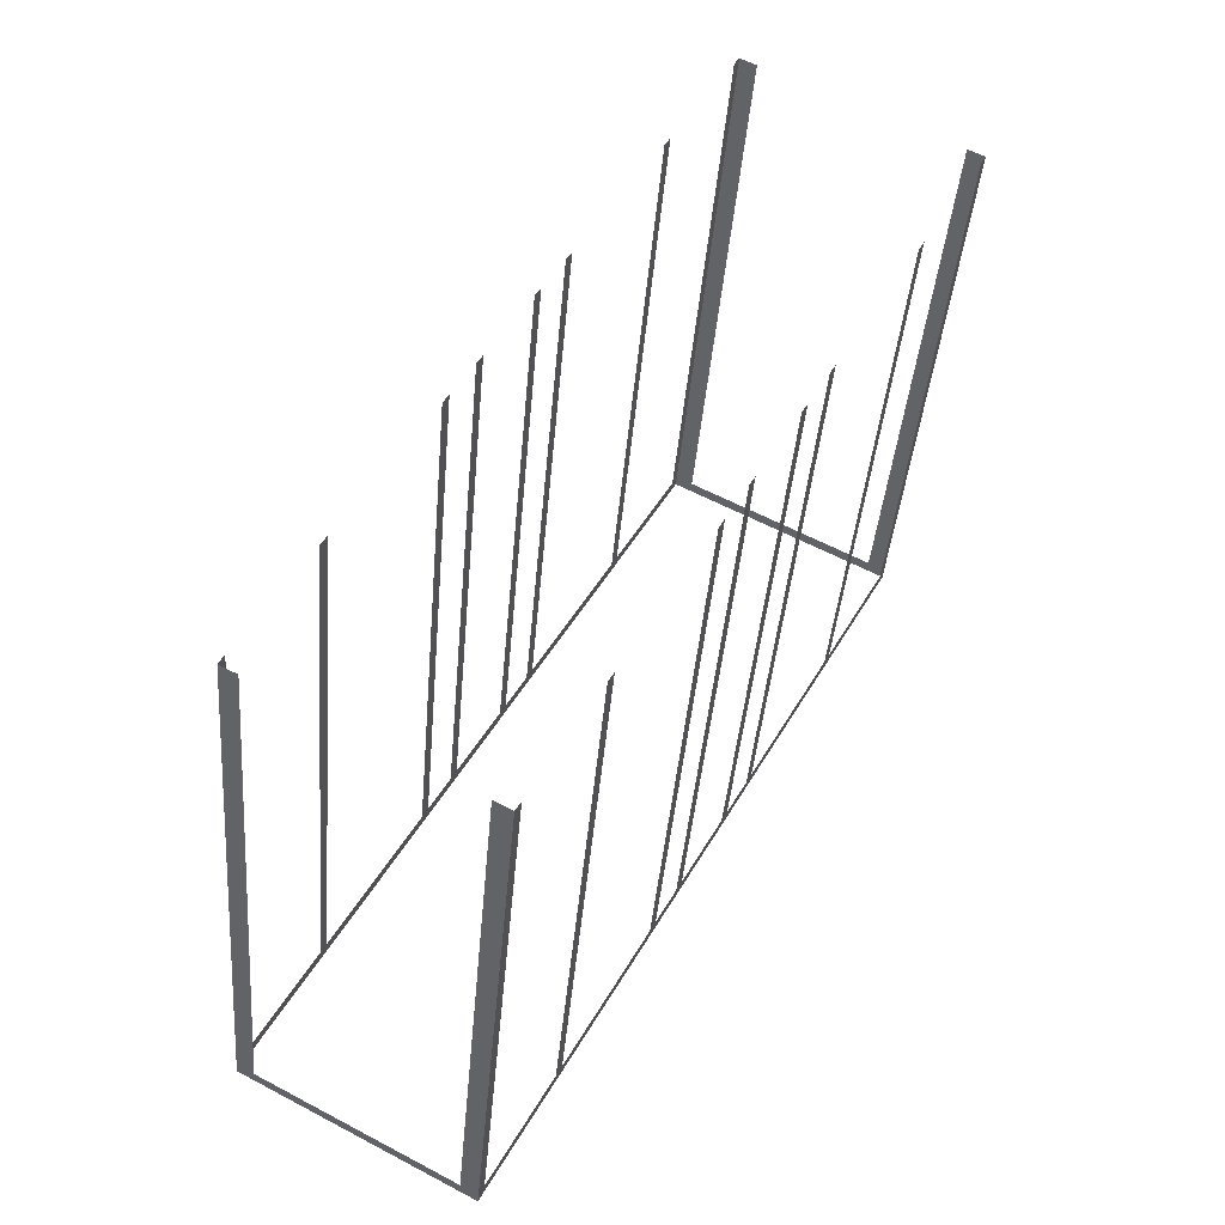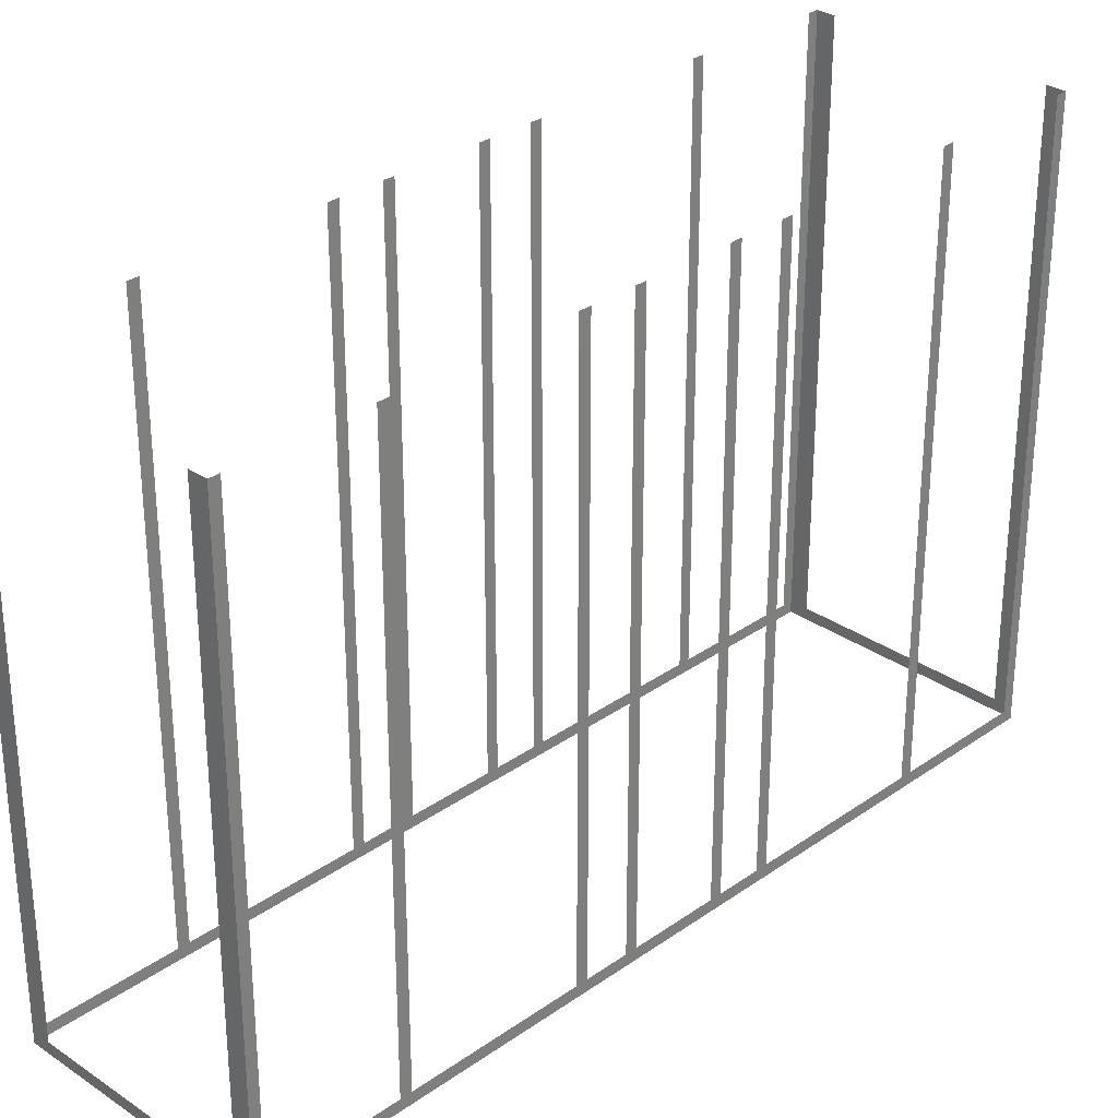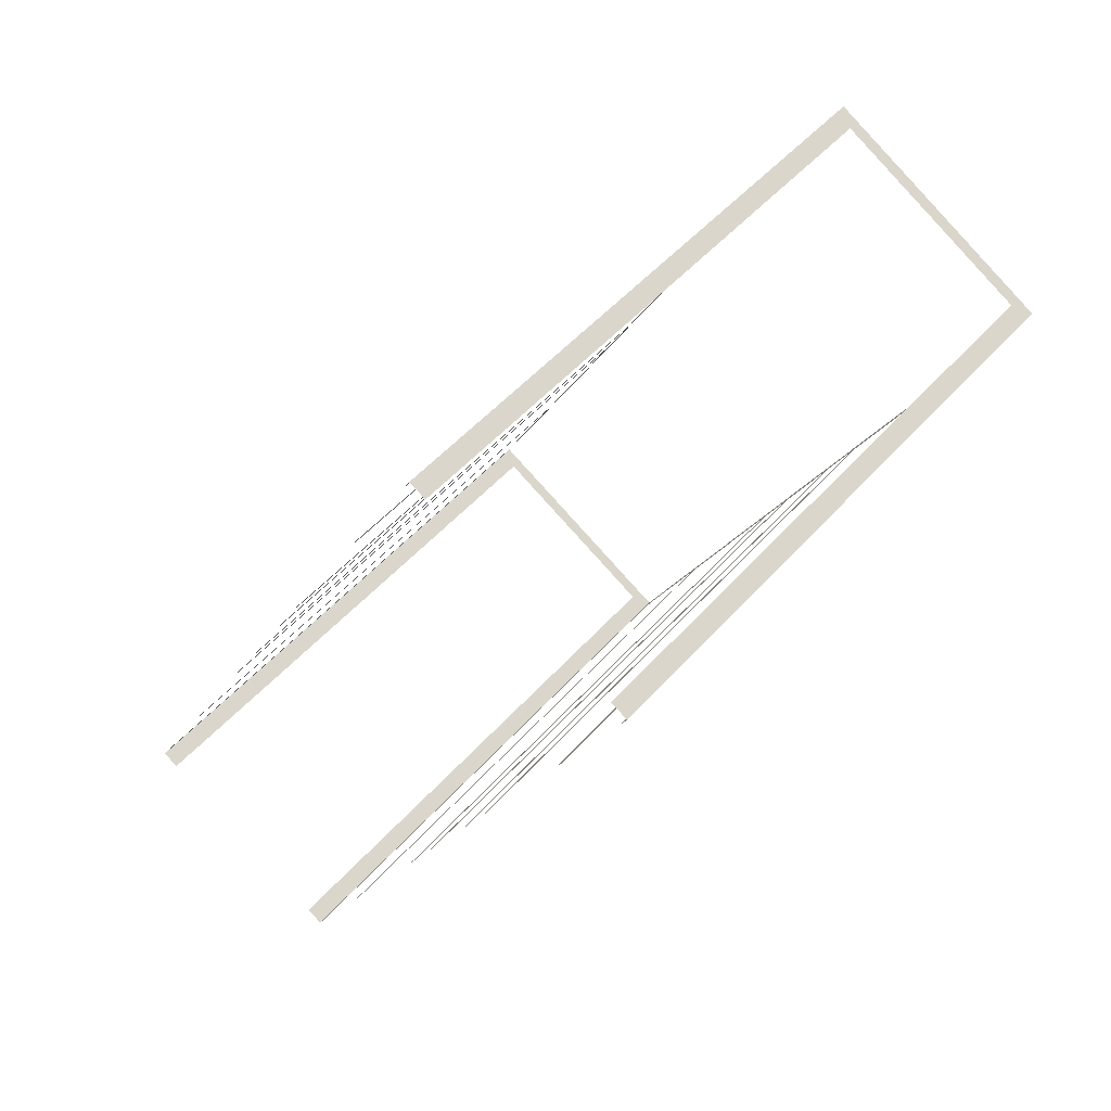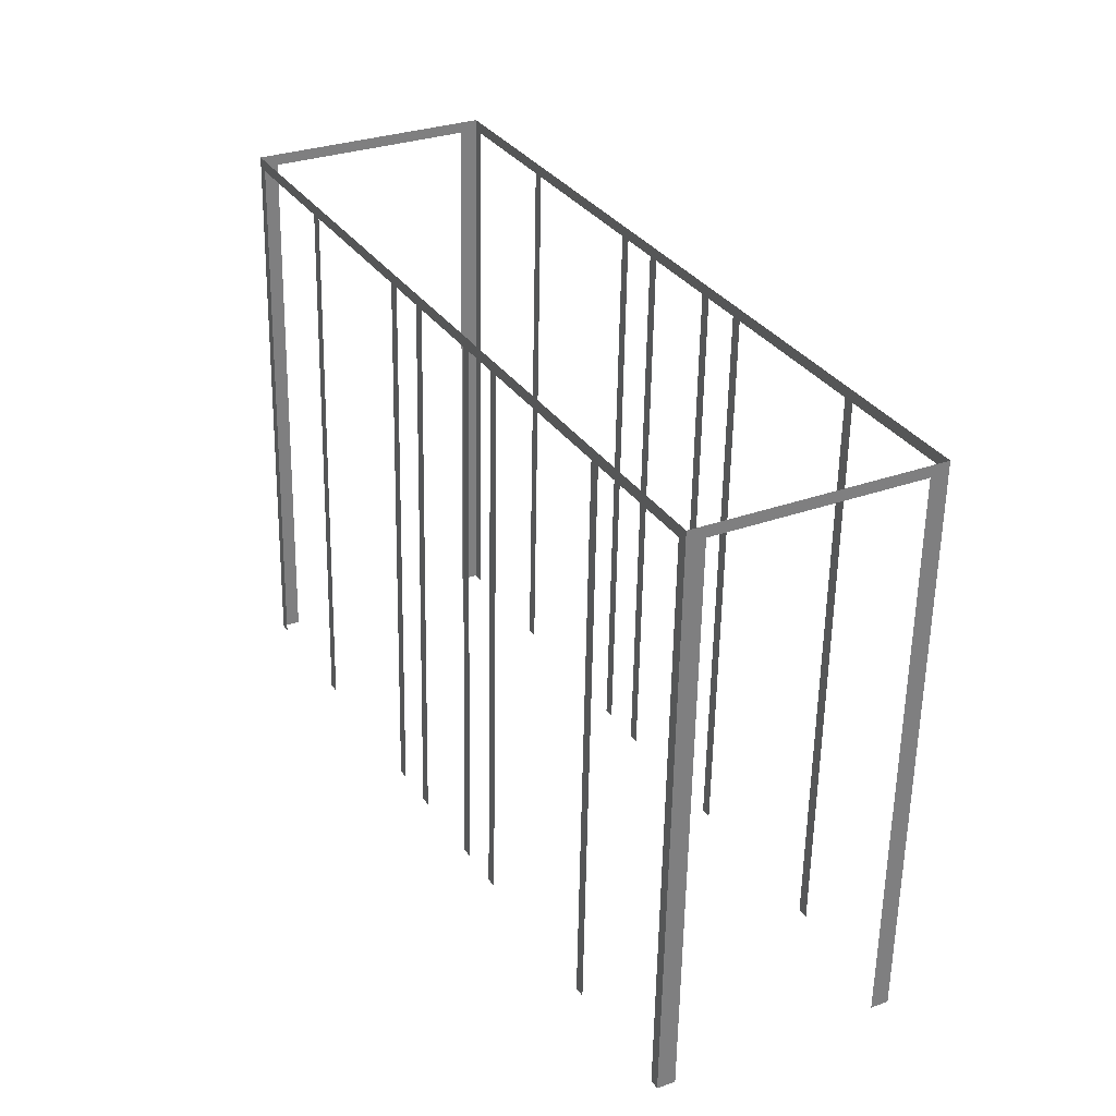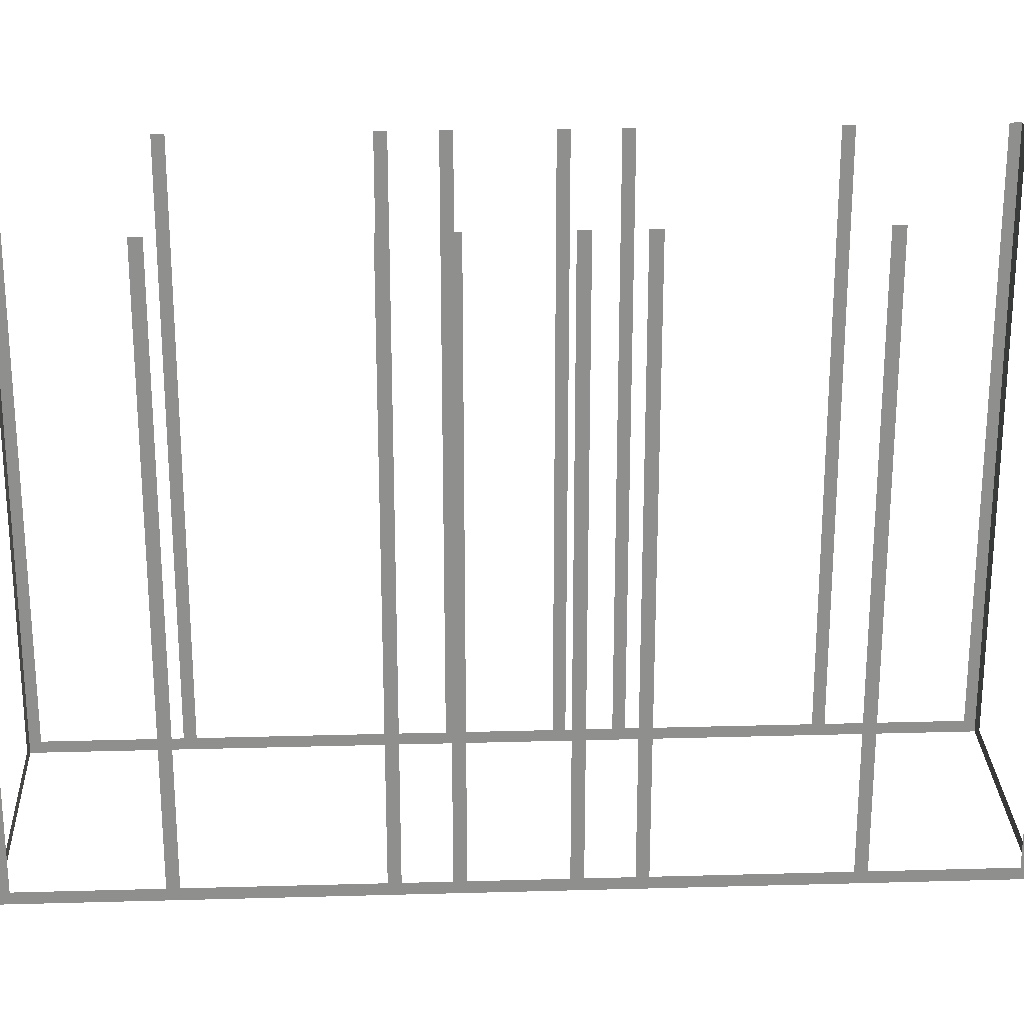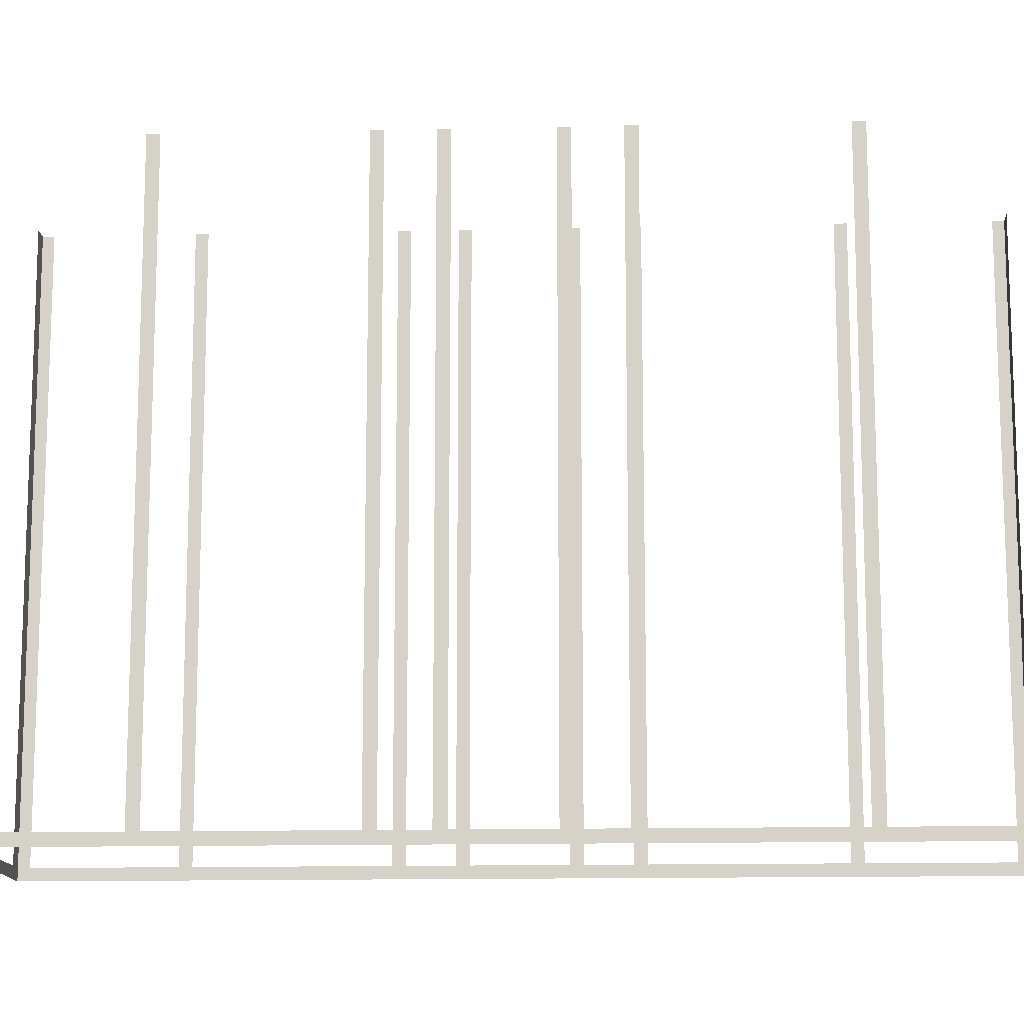
<metadata>
{"format":"obj","ext":"obj","renderer":"f3d","projection":"perspective","resolution":1024,"background":"white","views":[{"elev":-40.5,"azim":-4.8,"up":"+Y"},{"elev":30.6,"azim":16.1,"up":"+Z"},{"elev":50.9,"azim":39.9,"up":"+Y"},{"elev":-59.0,"azim":179.0,"up":"+Y"},{"elev":25.0,"azim":-121.0,"up":"+Z"},{"elev":-13.3,"azim":64.6,"up":"+Z"}]}
</metadata>
<code>
o geometryt000010000010000110010110000110000110100000100110st33
v 718.9 -331.6 656.7
v 718.7 -331.9 675.3
v 718.9 -331.6 675.3
v 720.9 -327.9 656.7
v 718.7 -331.9 656.3
v 720.9 -327.9 675.3
v 721 -327.5 675.3
v 721 -327.5 656.7
v 723.7 -322.6 656.7
v 723.7 -322.6 675.3
v 723.9 -322.3 675.3
v 723.9 -322.3 656.7
v 724.5 -321 656.7
v 724.5 -321 675.3
v 724.7 -320.7 675.3
v 724.7 -320.7 656.7
v 726.1 -318.2 656.7
v 732.1 -307.1 656.3
v 726.1 -318.2 675.3
v 726.2 -317.9 675.3
v 726.2 -317.9 656.7
v 726.9 -316.7 656.7
v 726.9 -316.7 675.3
v 727.1 -316.3 675.3
v 727.1 -316.3 656.7
v 729.8 -311.4 656.7
v 729.8 -311.4 675.3
v 729.9 -311.1 675.3
v 729.9 -311.1 656.7
v 731.9 -307.4 656.7
v 731.9 -307.4 675.3
v 732.1 -307.1 675.3
v 725.4 -335.5 656.7
v 725.9 -335.8 675.3
v 725.4 -335.5 675.3
v 718.7 -331.9 656.3
v 719.2 -332.2 656.7
v 725.9 -335.8 656.3
v 719.2 -332.2 675.3
v 718.7 -331.9 675.3
v 739.2 -311.3 656.7
v 739.3 -311 675.3
v 739.2 -311.3 675.3
v 737.2 -315 656.7
v 739.3 -311 656.3
v 737.2 -315 675.3
v 737 -315.3 675.3
v 737 -315.3 656.7
v 734.3 -320.2 656.7
v 734.3 -320.2 675.3
v 734.2 -320.6 675.3
v 734.2 -320.6 656.7
v 733.5 -321.8 656.7
v 733.5 -321.8 675.3
v 733.3 -322.1 675.3
v 733.3 -322.1 656.7
v 732 -324.6 656.7
v 725.9 -335.8 656.3
v 732 -324.6 675.3
v 731.8 -325 675.3
v 731.8 -325 656.7
v 731.1 -326.2 656.7
v 731.1 -326.2 675.3
v 730.9 -326.5 675.3
v 730.9 -326.5 656.7
v 728.3 -331.5 656.7
v 728.3 -331.5 675.3
v 728.1 -331.8 675.3
v 728.1 -331.8 656.7
v 726.1 -335.5 656.7
v 726.1 -335.5 675.3
v 725.9 -335.8 675.3
v 732.6 -307.3 656.7
v 732.1 -307.1 675.3
v 732.6 -307.3 675.3
v 739.3 -311 656.3
v 738.8 -310.7 656.7
v 732.1 -307.1 656.3
v 738.8 -310.7 675.3
v 739.3 -311 675.3
f 1 2 3
f 4 5 1
f 2 1 5
f 6 7 4
f 7 8 4
f 8 5 4
f 8 9 5
f 10 11 9
f 11 12 9
f 14 15 13
f 15 16 13
f 17 18 16
f 16 18 5
f 19 20 17
f 20 21 17
f 22 18 21
f 23 24 22
f 24 25 22
f 26 18 25
f 27 28 26
f 28 29 26
f 30 18 29
f 31 32 30
f 32 18 30
f 33 34 35
f 36 33 37
f 36 38 33
f 34 33 38
f 39 40 37
f 40 36 37
f 41 42 43
f 44 45 41
f 42 41 45
f 46 47 44
f 47 48 44
f 48 49 45
f 50 51 49
f 51 52 49
f 54 55 53
f 55 56 53
f 57 58 56
f 56 58 45
f 59 60 57
f 60 61 57
f 61 58 57
f 66 58 65
f 67 68 66
f 68 69 66
f 70 58 69
f 71 72 70
f 72 58 70
f 76 73 77
f 76 78 73
f 74 73 78
f 79 80 77
f 9 12 5
f 12 13 5
f 13 16 5
f 21 18 17
f 25 18 22
f 29 18 26
f 48 45 44
f 49 52 45
f 52 53 45
f 53 56 45
f 62 58 61
f 63 64 62
f 64 65 62
f 65 58 62
f 69 58 66
f 73 74 75
f 80 76 77

</code>
